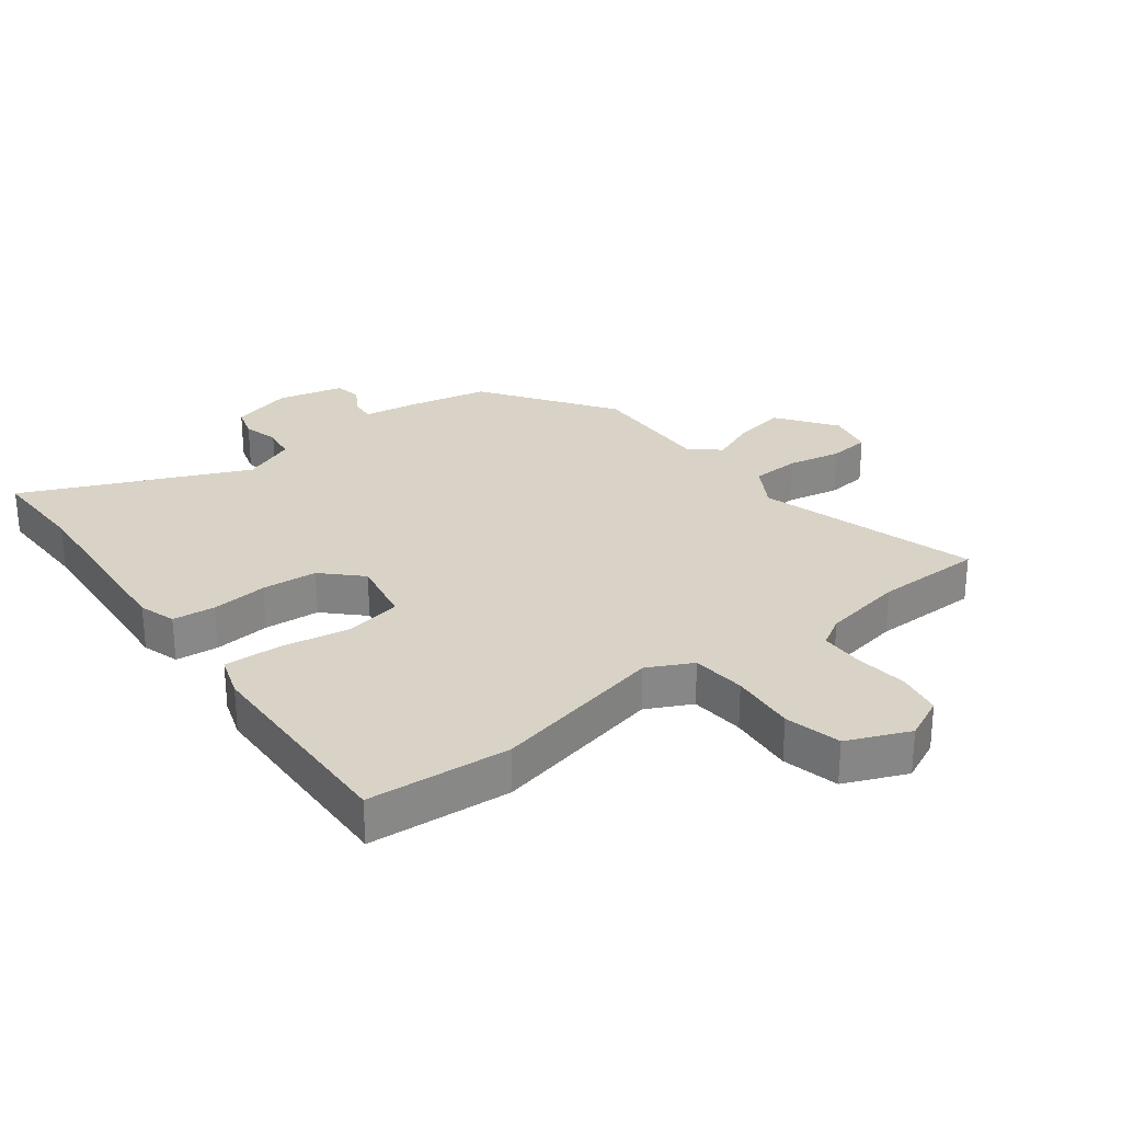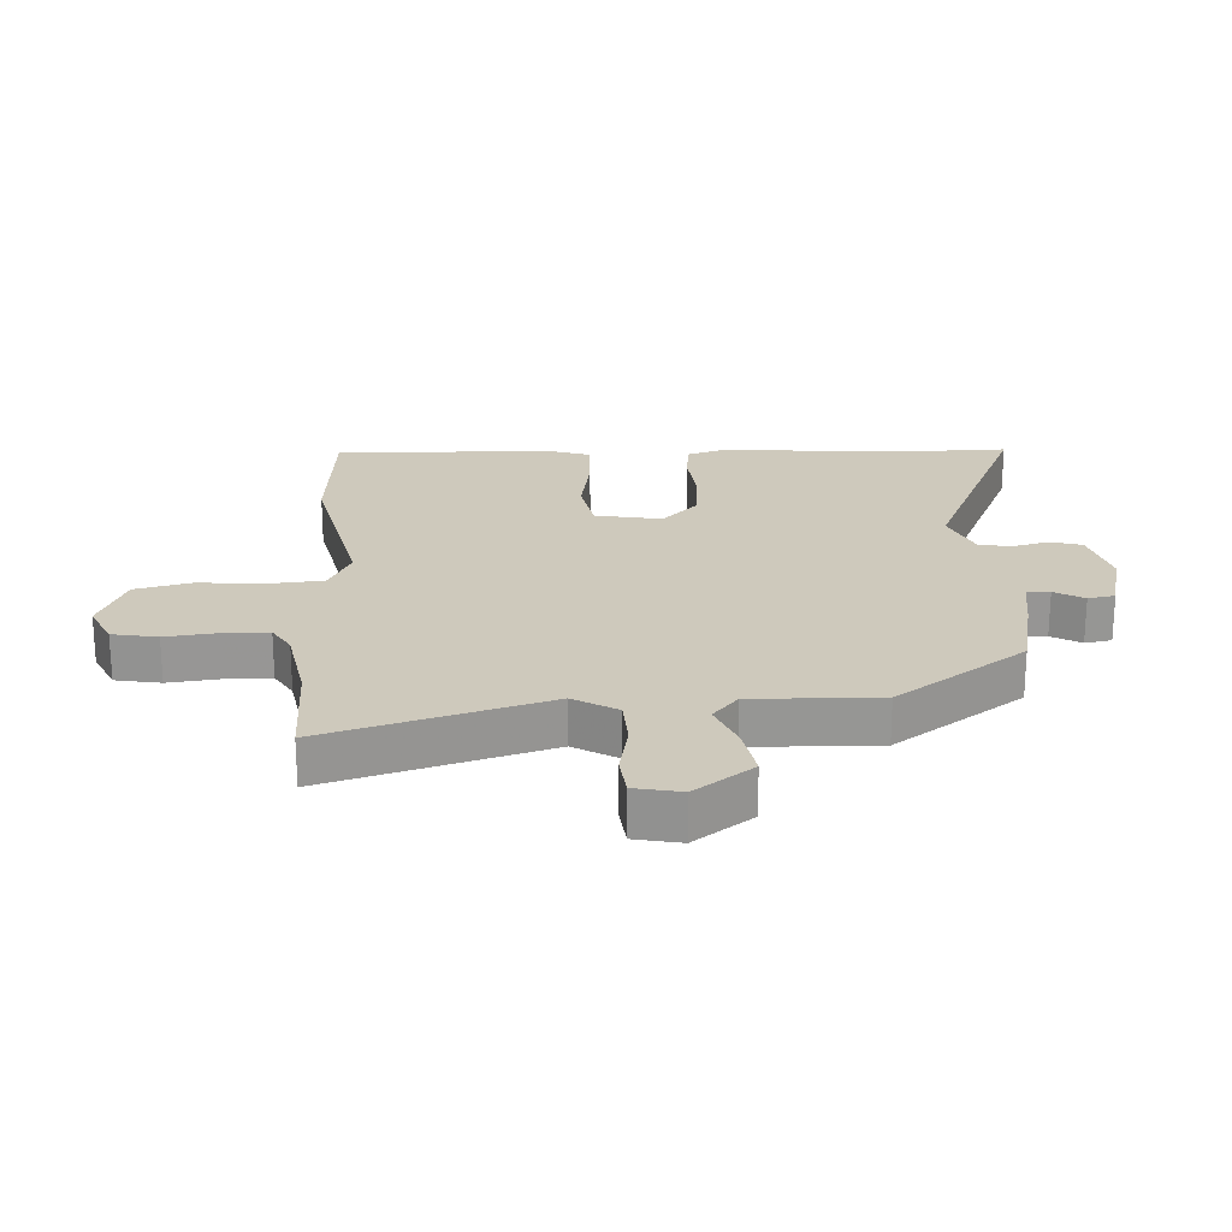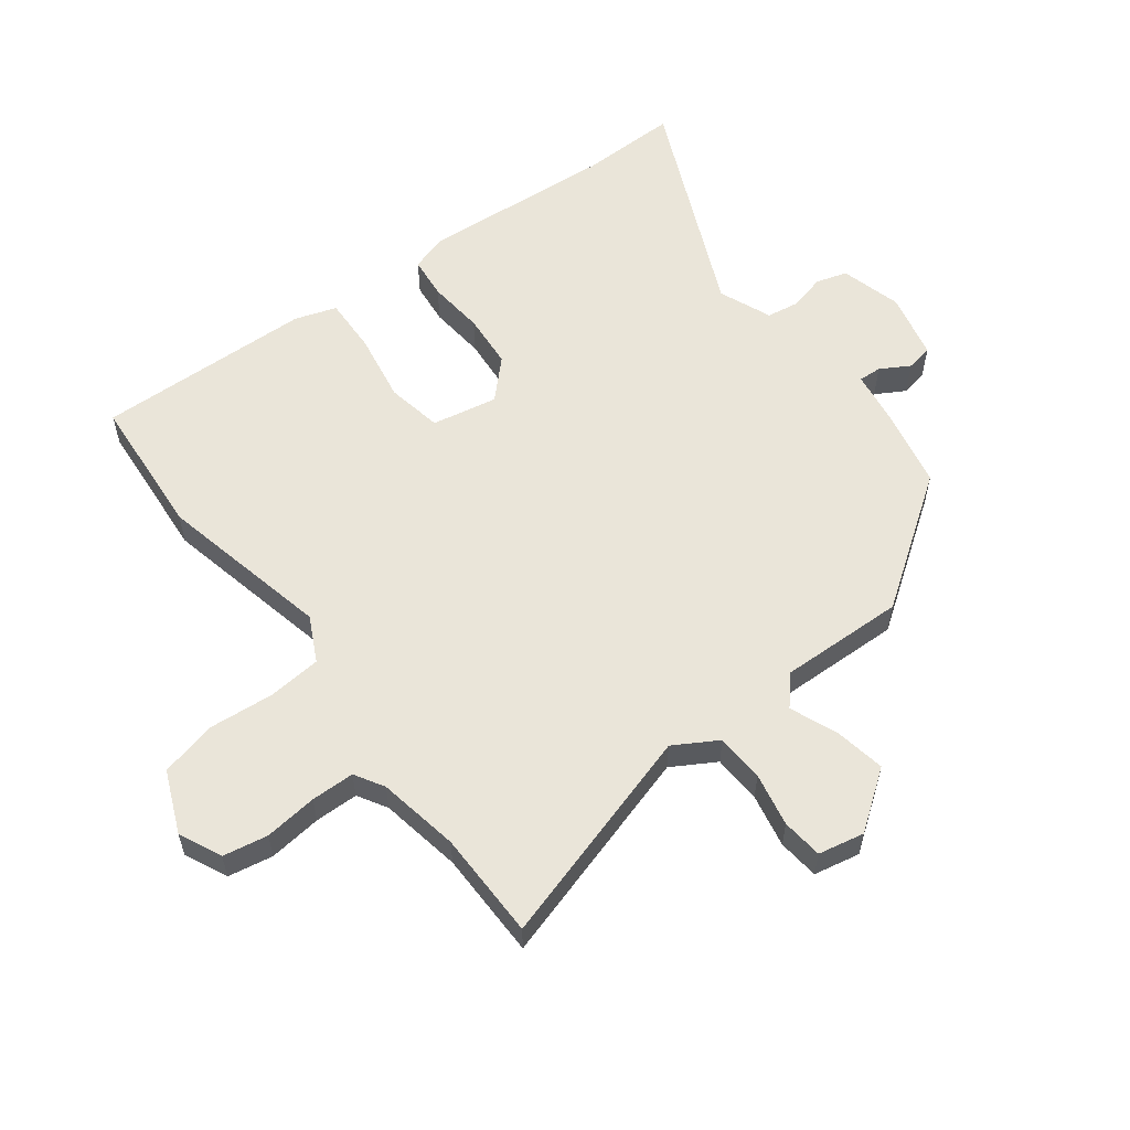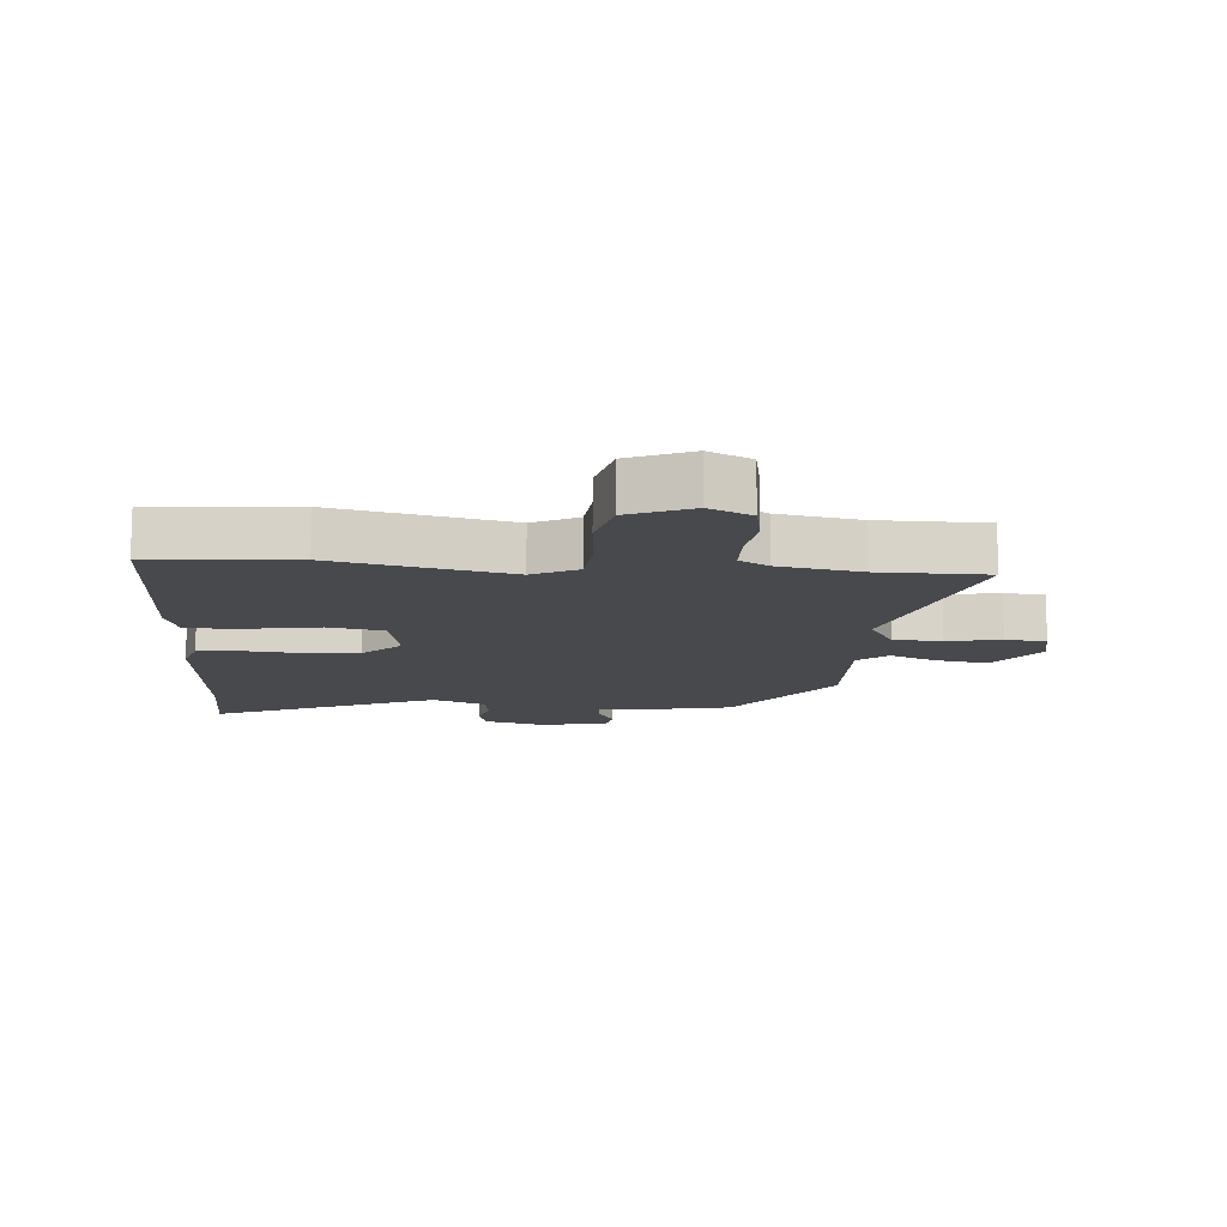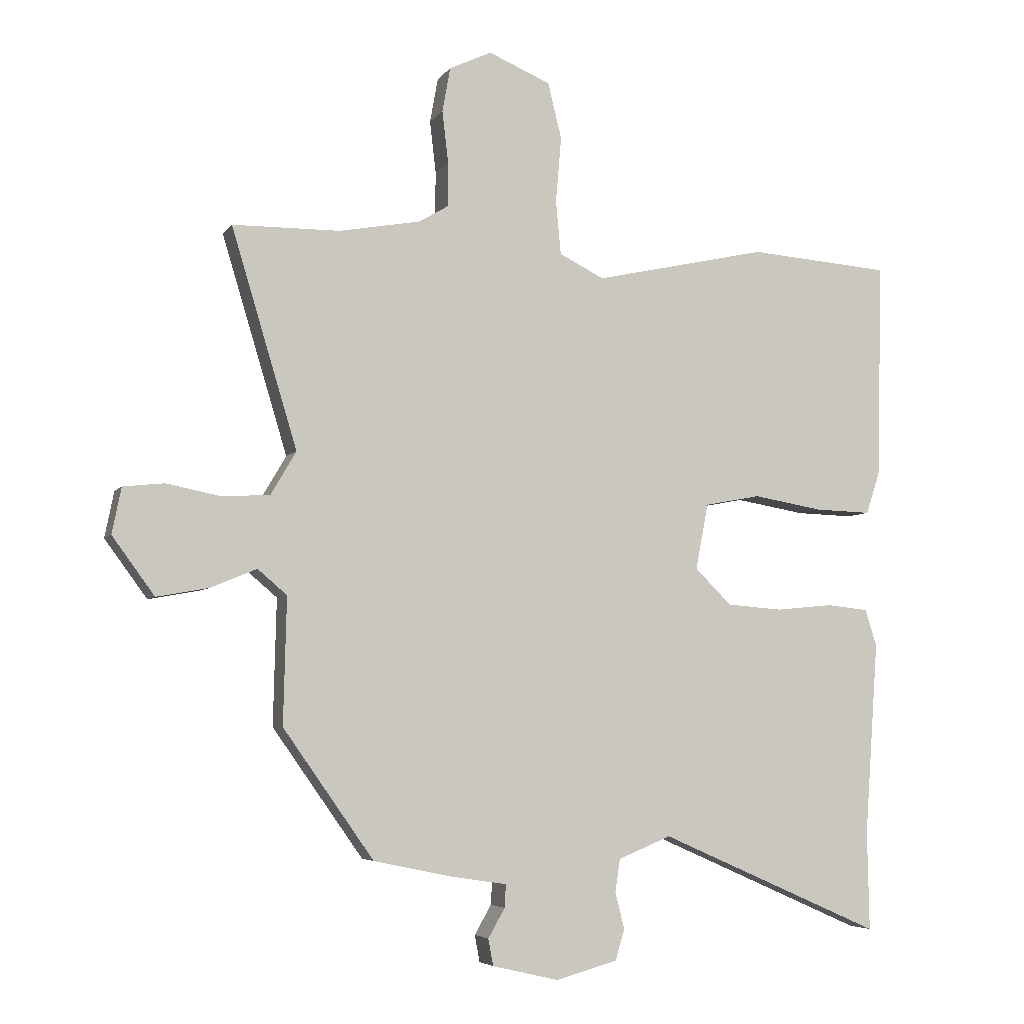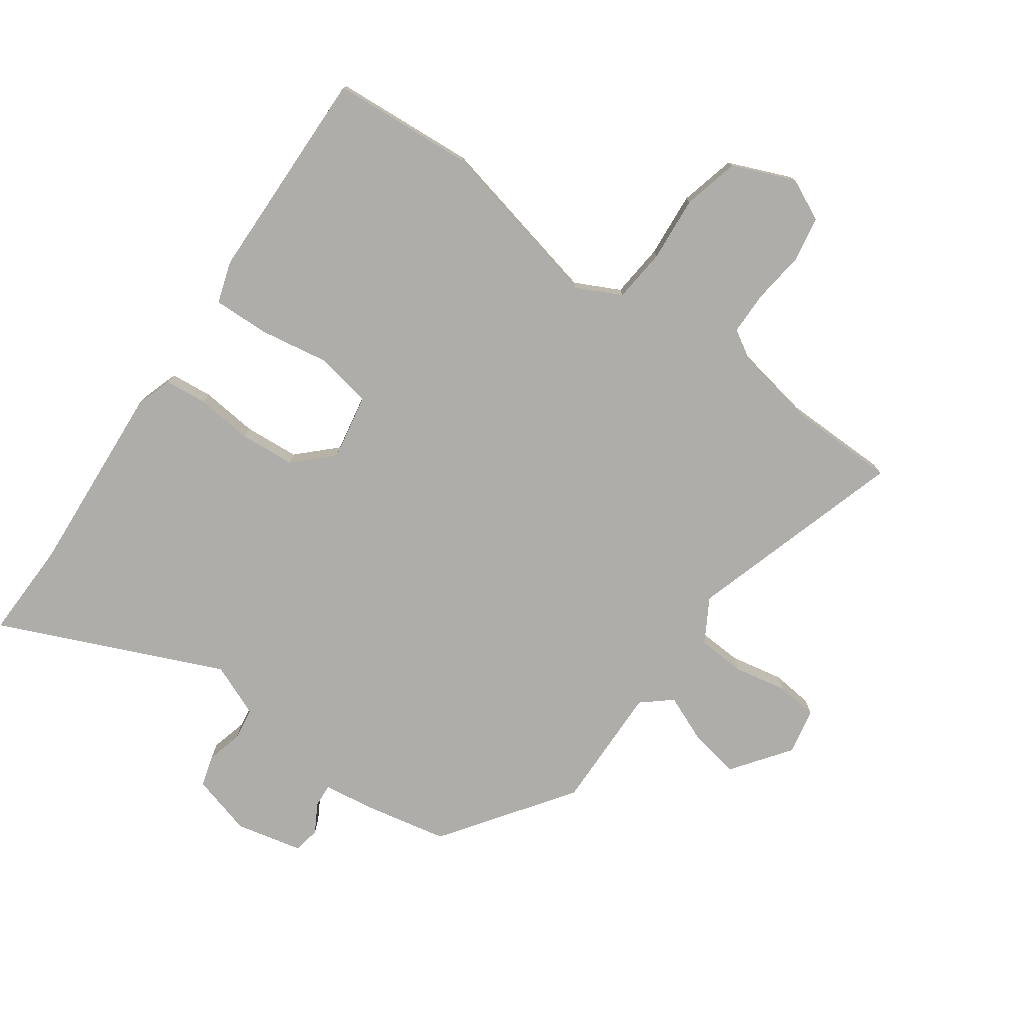
<metadata>
{"format":"obj","ext":"obj","renderer":"f3d","projection":"perspective","resolution":1024,"background":"white","views":[{"elev":28.0,"azim":-37.1,"up":"+Y"},{"elev":22.4,"azim":87.2,"up":"+Y"},{"elev":57.8,"azim":53.0,"up":"+Y"},{"elev":-12.4,"azim":-4.4,"up":"+Y"},{"elev":-5.2,"azim":161.4,"up":"+Z"},{"elev":-77.1,"azim":-35.6,"up":"+Y"}]}
</metadata>
<code>
v 0.412 0.07 0.501
v 0.585 0.07 0.499
v 0.479 0.07 0.148
v 0.52 0.07 0.078
v 0.598 0.07 0.074
v 0.684 0.07 0.091
v 0.75 0.07 0.084
v 0.765 0.07 0.01
v 0.697 0.07 -0.083
v 0.614 0.07 -0.068
v 0.539 0.07 -0.037
v 0.492 0.07 -0.077
v 0.497 0.07 -0.28
v 0.351 0.07 -0.487
v 0.221 0.07 -0.514
v 0.135 0.07 -0.527
v 0.137 0.07 -0.564
v 0.164 0.07 -0.611
v 0.156 0.07 -0.654
v 0.049 0.07 -0.679
v -0.05 0.07 -0.652
v -0.065 0.07 -0.602
v -0.05 0.07 -0.544
v -0.058 0.07 -0.491
v -0.143 0.07 -0.456
v -0.502 0.07 -0.614
v -0.499 0.07 -0.454
v -0.521 0.07 -0.143
v -0.502 0.07 -0.084
v -0.434 0.07 -0.077
v -0.343 0.07 -0.086
v -0.254 0.07 -0.079
v -0.195 0.07 -0.021
v -0.215 0.07 0.085
v -0.305 0.07 0.102
v -0.417 0.07 0.083
v -0.508 0.07 0.08
v -0.53 0.07 0.147
v -0.539 0.07 0.497
v -0.31 0.07 0.514
v -0.031 0.07 0.452
v 0.041 0.07 0.488
v 0.049 0.07 0.575
v 0.04 0.07 0.68
v 0.062 0.07 0.77
v 0.162 0.07 0.812
v 0.23 0.07 0.78
v 0.243 0.07 0.708
v 0.233 0.07 0.623
v 0.234 0.07 0.553
v 0.281 0.07 0.525
v 0.412 0 0.501
v 0.585 0 0.499
v 0.479 0 0.148
v 0.52 0 0.078
v 0.598 0 0.074
v 0.684 0 0.091
v 0.75 0 0.084
v 0.765 0 0.01
v 0.697 0 -0.083
v 0.614 0 -0.068
v 0.539 0 -0.037
v 0.492 0 -0.077
v 0.497 0 -0.28
v 0.351 0 -0.487
v 0.221 0 -0.514
v 0.135 0 -0.527
v 0.137 0 -0.564
v 0.164 0 -0.611
v 0.156 0 -0.654
v 0.049 0 -0.679
v -0.05 0 -0.652
v -0.065 0 -0.602
v -0.05 0 -0.544
v -0.058 0 -0.491
v -0.143 0 -0.456
v -0.502 0 -0.614
v -0.499 0 -0.454
v -0.521 0 -0.143
v -0.502 0 -0.084
v -0.434 0 -0.077
v -0.343 0 -0.086
v -0.254 0 -0.079
v -0.195 0 -0.021
v -0.215 0 0.085
v -0.305 0 0.102
v -0.417 0 0.083
v -0.508 0 0.08
v -0.53 0 0.147
v -0.539 0 0.497
v -0.31 0 0.514
v -0.031 0 0.452
v 0.041 0 0.488
v 0.049 0 0.575
v 0.04 0 0.68
v 0.062 0 0.77
v 0.162 0 0.812
v 0.23 0 0.78
v 0.243 0 0.708
v 0.233 0 0.623
v 0.234 0 0.553
v 0.281 0 0.525
f 47 48 49
f 46 47 49
f 45 46 49
f 44 45 49
f 43 44 49
f 42 43 49 50
f 41 42 50 51
f 39 40 41
f 38 39 41
f 37 38 41
f 36 37 41
f 35 36 41
f 41 51 1
f 35 41 1
f 34 35 1
f 29 30 31
f 28 29 31
f 27 28 31
f 27 31 32
f 26 27 32
f 25 26 32
f 24 25 32 33
f 21 22 23
f 20 21 23
f 19 20 23
f 18 19 23
f 17 18 23
f 16 17 23 24
f 33 34 1
f 24 33 1
f 16 24 1
f 15 16 1
f 14 15 1
f 13 14 1
f 12 13 1
f 9 10 11
f 8 9 11
f 7 8 11
f 6 7 11
f 5 6 11
f 1 2 3
f 12 1 3
f 12 3 4
f 4 5 11 12
f 100 99 98
f 100 98 97
f 100 97 96
f 100 96 95
f 100 95 94
f 101 100 94 93
f 102 101 93 92
f 92 91 90
f 92 90 89
f 92 89 88
f 92 88 87
f 92 87 86
f 52 102 92
f 52 92 86
f 52 86 85
f 82 81 80
f 82 80 79
f 82 79 78
f 83 82 78
f 83 78 77
f 83 77 76
f 84 83 76 75
f 74 73 72
f 74 72 71
f 74 71 70
f 74 70 69
f 74 69 68
f 75 74 68 67
f 52 85 84
f 52 84 75
f 52 75 67
f 52 67 66
f 52 66 65
f 52 65 64
f 52 64 63
f 62 61 60
f 62 60 59
f 62 59 58
f 62 58 57
f 62 57 56
f 54 53 52
f 54 52 63
f 55 54 63
f 63 62 56 55
f 1 52 53 2
f 2 53 54 3
f 3 54 55 4
f 4 55 56 5
f 5 56 57 6
f 6 57 58 7
f 7 58 59 8
f 8 59 60 9
f 9 60 61 10
f 10 61 62 11
f 11 62 63 12
f 12 63 64 13
f 13 64 65 14
f 14 65 66 15
f 15 66 67 16
f 16 67 68 17
f 17 68 69 18
f 18 69 70 19
f 19 70 71 20
f 20 71 72 21
f 21 72 73 22
f 22 73 74 23
f 23 74 75 24
f 24 75 76 25
f 25 76 77 26
f 26 77 78 27
f 27 78 79 28
f 28 79 80 29
f 29 80 81 30
f 30 81 82 31
f 31 82 83 32
f 32 83 84 33
f 33 84 85 34
f 34 85 86 35
f 35 86 87 36
f 36 87 88 37
f 37 88 89 38
f 38 89 90 39
f 39 90 91 40
f 40 91 92 41
f 41 92 93 42
f 42 93 94 43
f 43 94 95 44
f 44 95 96 45
f 45 96 97 46
f 46 97 98 47
f 47 98 99 48
f 48 99 100 49
f 49 100 101 50
f 50 101 102 51
f 51 102 52 1

</code>
